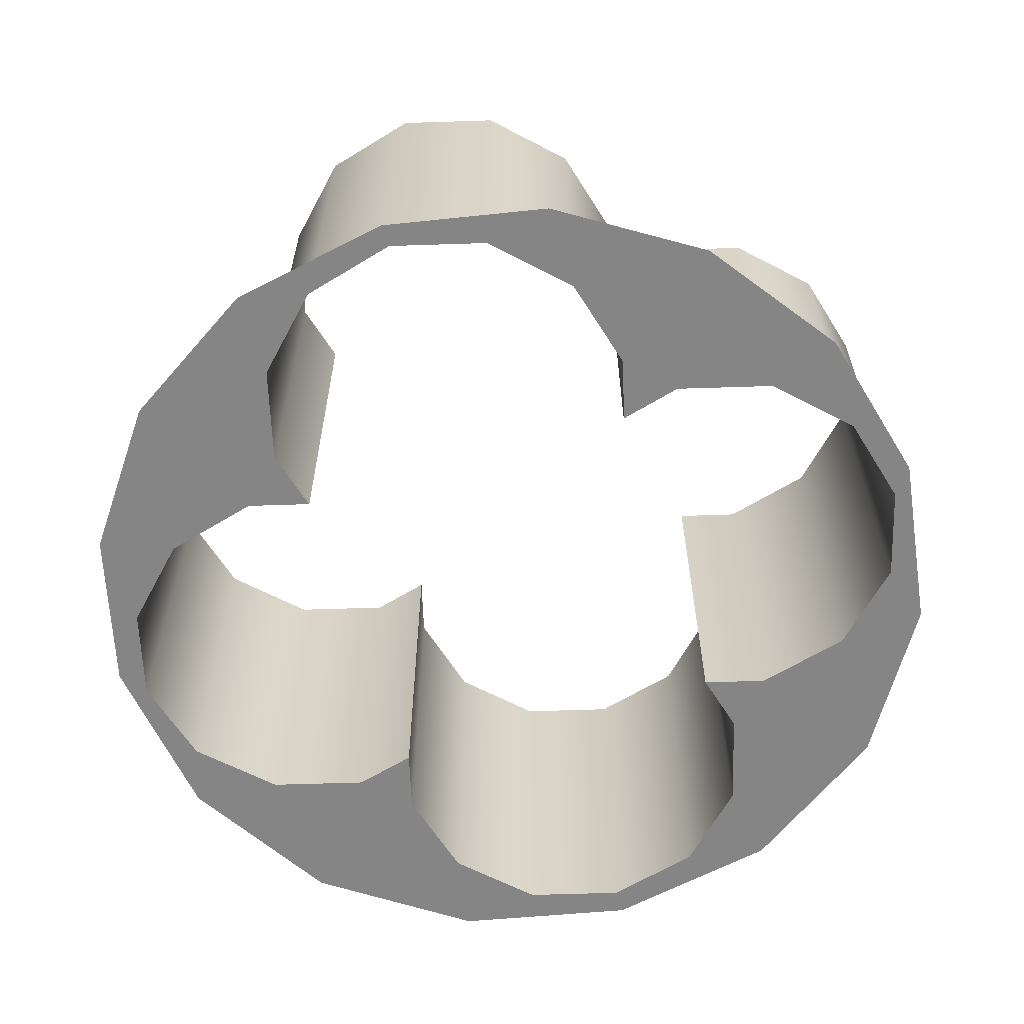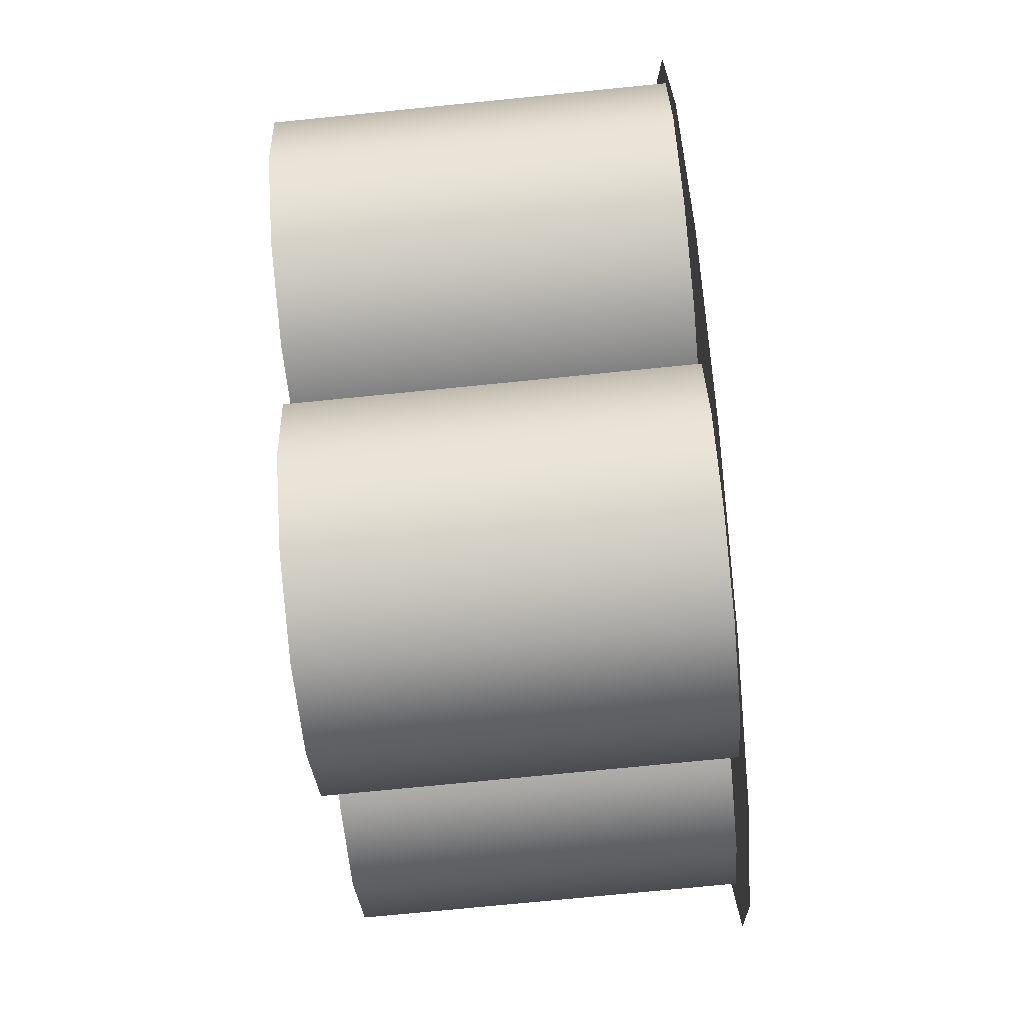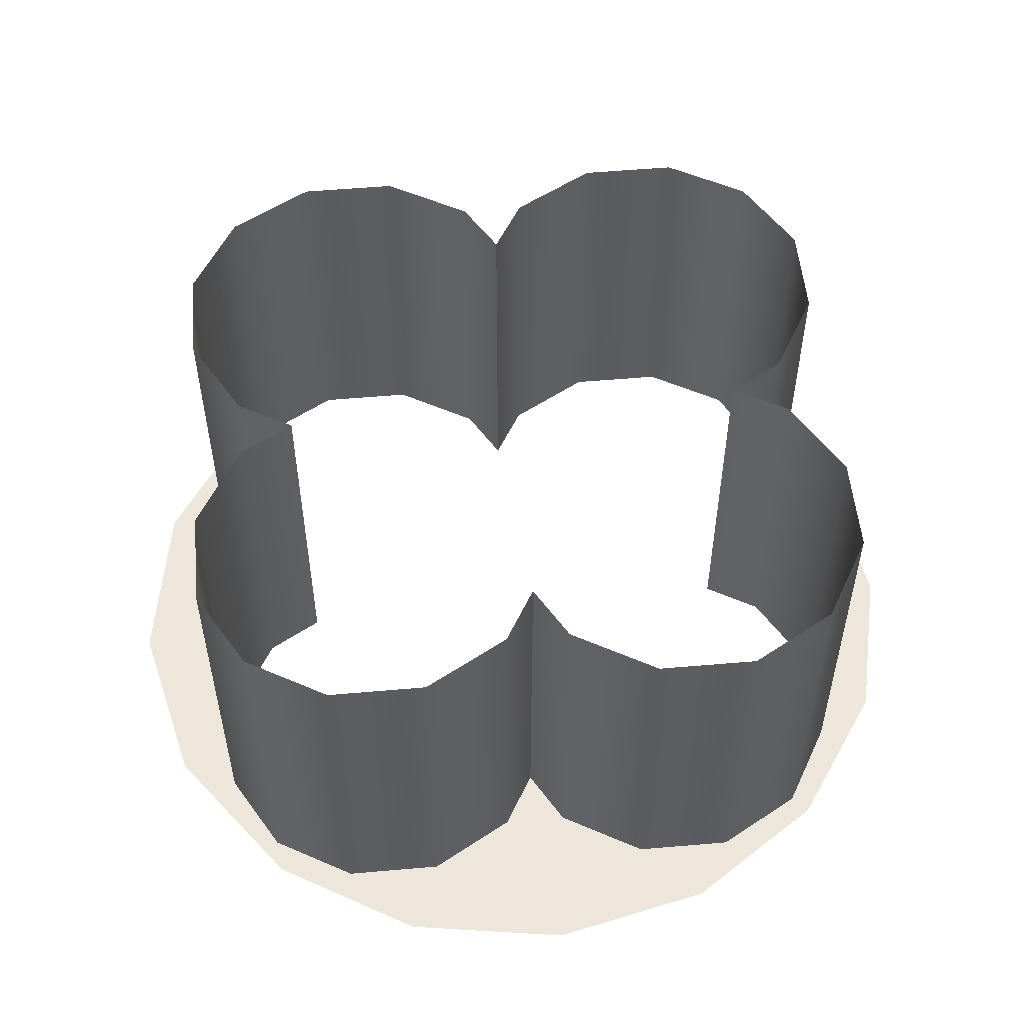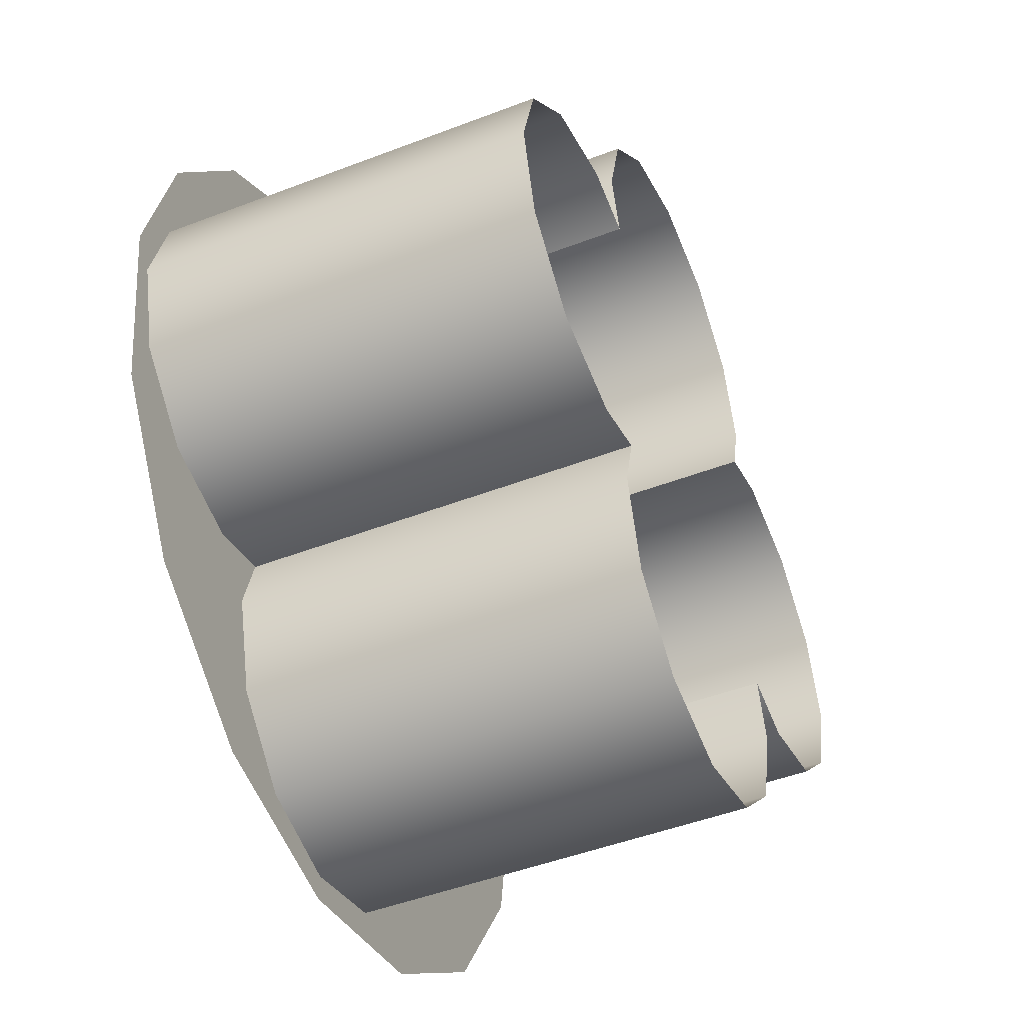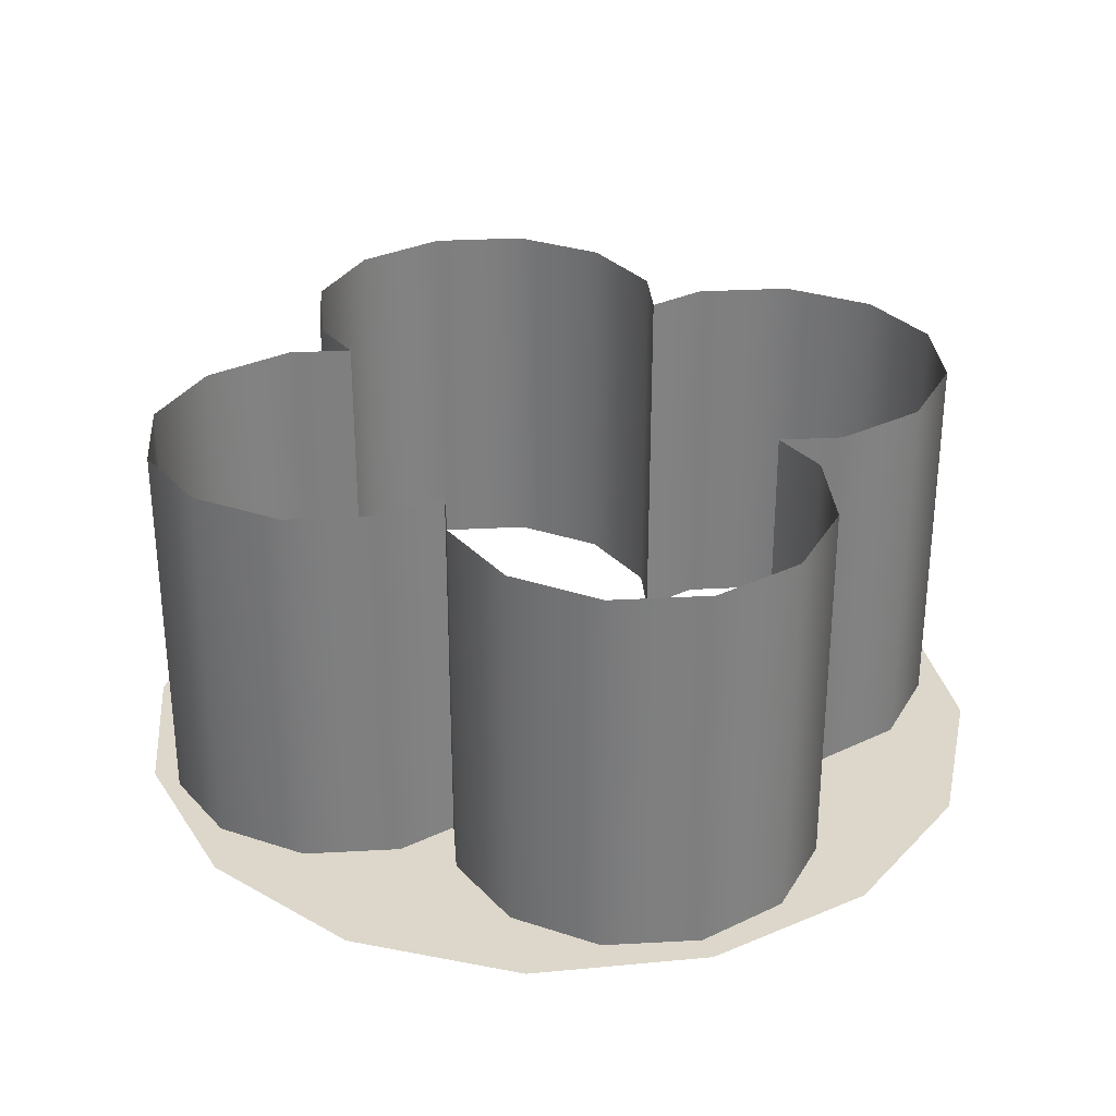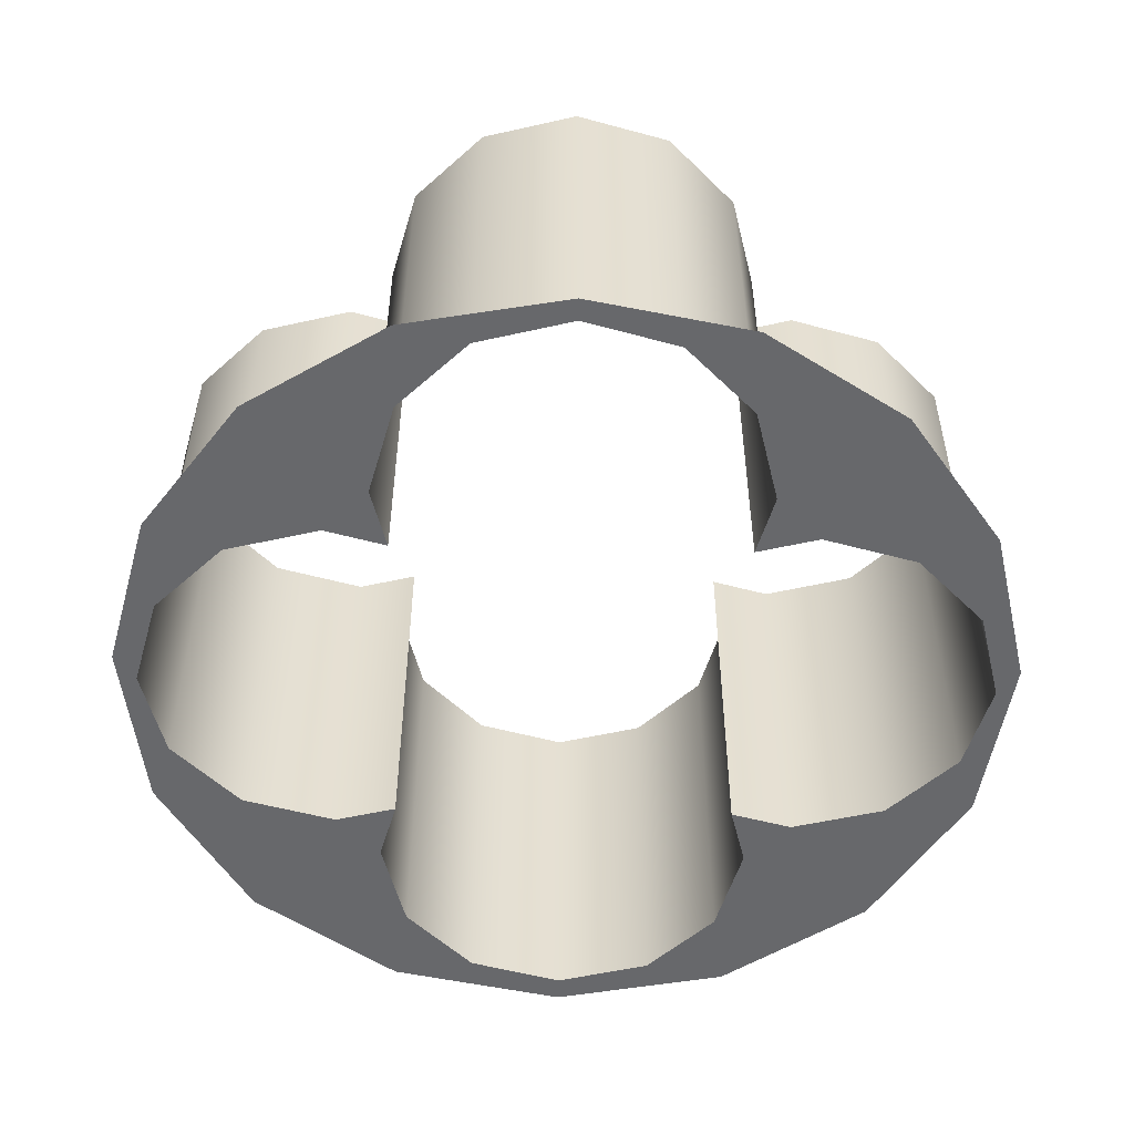
<metadata>
{"format":"obj","ext":"obj","renderer":"f3d","projection":"perspective","resolution":1024,"background":"white","views":[{"elev":-61.9,"azim":-163.1,"up":"+Z"},{"elev":-74.2,"azim":95.7,"up":"+Y"},{"elev":54.0,"azim":129.7,"up":"+Z"},{"elev":-47.5,"azim":-66.6,"up":"+Y"},{"elev":30.6,"azim":-19.5,"up":"+Z"},{"elev":-52.5,"azim":178.7,"up":"+Z"}]}
</metadata>
<code>
v 137.1 1261 197.8
v 133.3 1260 182.3
v 137.1 1261 182.3
v 133.3 1260 197.8
v 130.6 1258 182.3
v 130.6 1258 197.8
v 129.6 1254 182.3
v 129.6 1254 197.8
v 130.2 1251 182.3
v 124 1251 197.8
v 121.2 1248 182.3
v 124 1251 182.3
v 127.8 1252 197.8
v 127.8 1252 182.3
v 130.2 1251 197.8
v 130.2 1251 182.3
v 140.9 1260 197.8
v 140.9 1260 182.3
v 143.6 1258 197.8
v 143.6 1258 182.3
v 144.6 1254 197.8
v 144.6 1254 182.3
v 144 1251 197.8
v 144 1251 182.3
v 153.9 1245 197.8
v 152.9 1248 182.3
v 153.9 1245 182.3
v 152.9 1248 197.8
v 150.2 1251 182.3
v 150.2 1251 197.8
v 146.4 1252 182.3
v 146.4 1252 197.8
v 144 1251 182.3
v 121.2 1248 197.8
v 120.3 1245 182.3
v 133.3 1229 197.8
v 137.1 1228 182.3
v 133.3 1229 182.3
v 130.6 1232 197.8
v 130.6 1232 182.3
v 129.6 1236 197.8
v 129.6 1236 182.3
v 130.2 1238 197.8
v 129.6 1236 182.3
v 130.2 1238 182.3
v 121.2 1241 197.8
v 124 1238 182.3
v 121.2 1241 182.3
v 124 1238 197.8
v 127.8 1237 182.3
v 127.8 1237 197.8
v 130.2 1238 182.3
v 137.1 1228 197.8
v 140.9 1229 182.3
v 140.9 1229 197.8
v 143.6 1232 182.3
v 143.6 1232 197.8
v 144.6 1236 182.3
v 144.6 1236 197.8
v 144 1238 182.3
v 150.2 1238 197.8
v 152.9 1241 182.3
v 150.2 1238 182.3
v 146.4 1237 197.8
v 146.4 1237 182.3
v 144 1238 197.8
v 144 1238 182.3
v 120.3 1245 197.8
v 152.9 1241 197.8
v 150.2 1238 182.3
v 153.8 1239 182.3
v 150 1233 182.3
v 146.4 1237 182.3
v 144.1 1228 182.3
v 153.9 1245 182.3
v 152.9 1241 182.3
v 154.8 1246 182.3
v 152.9 1248 182.3
v 153.1 1252 182.3
v 150.2 1251 182.3
v 149.2 1258 182.3
v 146.4 1252 182.3
v 143.6 1261 182.3
v 143.6 1258 182.3
v 140.9 1260 182.3
v 137.1 1262 182.3
v 133.3 1260 182.3
v 137.1 1261 182.3
v 130.6 1261 182.3
v 130.6 1258 182.3
v 125 1258 182.3
v 129.6 1254 182.3
v 121.1 1252 182.3
v 127.8 1252 182.3
v 121.2 1248 182.3
v 119.4 1246 182.3
v 120.3 1245 182.3
v 120.4 1239 182.3
v 124 1238 182.3
v 124.2 1233 182.3
v 127.8 1237 182.3
v 130.1 1228 182.3
v 130.6 1232 182.3
v 133.3 1229 182.3
v 137.1 1227 182.3
v 140.9 1229 182.3
v 143.6 1232 182.3
v 130.2 1251 182.3
v 124 1251 182.3
v 144 1251 182.3
v 144.6 1254 182.3
v 137.1 1228 182.3
v 130.2 1238 182.3
v 129.6 1236 182.3
v 144.6 1236 182.3
v 144 1238 182.3
v 130.2 1251 197.8
v 144 1251 197.8
v 129.6 1236 197.8
v 130.2 1238 197.8
v 144 1238 197.8
v 121.2 1241 182.3
f 1 2 3
f 4 5 2
f 6 7 5
f 8 9 7
f 10 11 12
f 13 12 14
f 15 14 16
f 17 3 18
f 19 18 20
f 21 20 22
f 23 22 24
f 25 26 27
f 28 29 26
f 30 31 29
f 32 33 31
f 34 35 11
f 36 37 38
f 39 38 40
f 41 40 42
f 43 44 45
f 46 47 48
f 49 50 47
f 51 52 50
f 53 54 37
f 55 56 54
f 57 58 56
f 59 60 58
f 61 62 63
f 64 63 65
f 66 65 67
f 68 48 35
f 69 27 62
f 70 71 72
f 73 72 74
f 75 71 76
f 77 78 79
f 79 80 81
f 81 82 83
f 82 84 83
f 83 85 86
f 87 86 88
f 89 90 91
f 91 92 93
f 94 93 92
f 95 96 93
f 97 98 96
f 98 99 100
f 100 101 102
f 101 103 102
f 104 102 103
f 105 106 74
f 107 73 74
f 92 108 94
f 109 95 93
f 85 88 86
f 110 111 82
f 104 112 105
f 113 114 101
f 106 107 74
f 115 116 73
f 1 4 2
f 4 6 5
f 6 8 7
f 8 117 9
f 10 34 11
f 13 10 12
f 15 13 14
f 17 1 3
f 19 17 18
f 21 19 20
f 23 21 22
f 25 28 26
f 28 30 29
f 30 32 31
f 32 118 33
f 34 68 35
f 36 53 37
f 39 36 38
f 41 39 40
f 43 119 44
f 46 49 47
f 49 51 50
f 51 120 52
f 53 55 54
f 55 57 56
f 57 59 58
f 59 121 60
f 61 69 62
f 64 61 63
f 66 64 65
f 68 46 48
f 69 25 27
f 70 76 71
f 73 70 72
f 75 77 71
f 77 75 78
f 79 78 80
f 81 80 82
f 82 111 84
f 83 84 85
f 87 89 86
f 89 87 90
f 91 90 92
f 94 109 93
f 95 97 96
f 97 122 98
f 98 122 99
f 100 99 101
f 101 114 103
f 104 105 102
f 105 112 106
f 107 115 73

</code>
